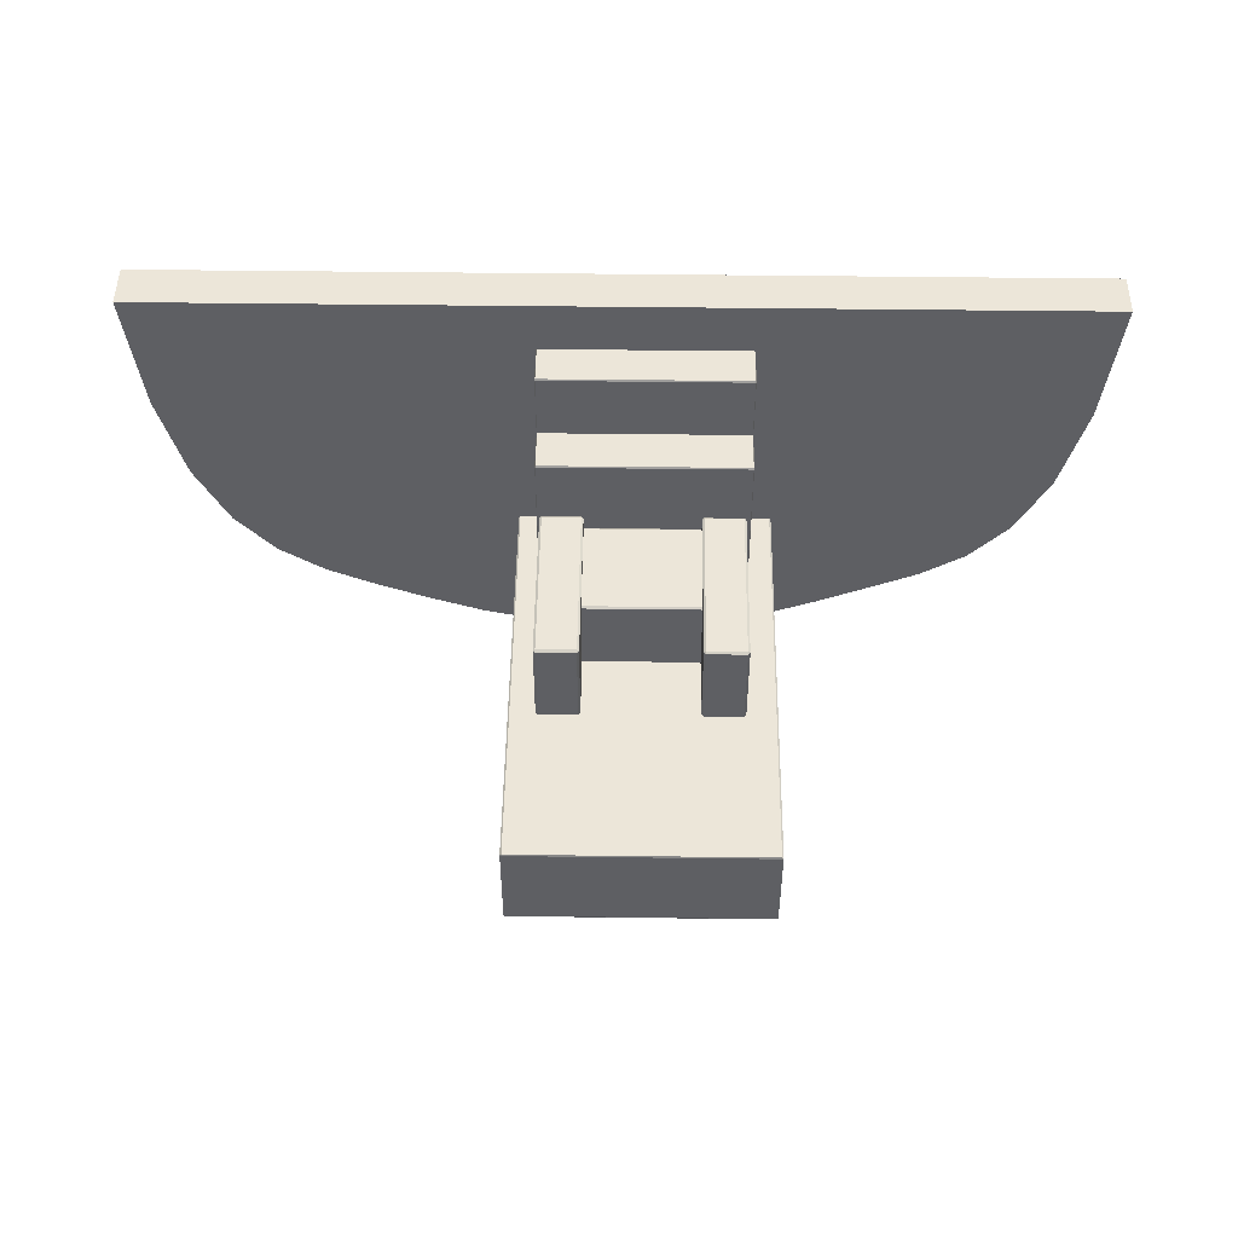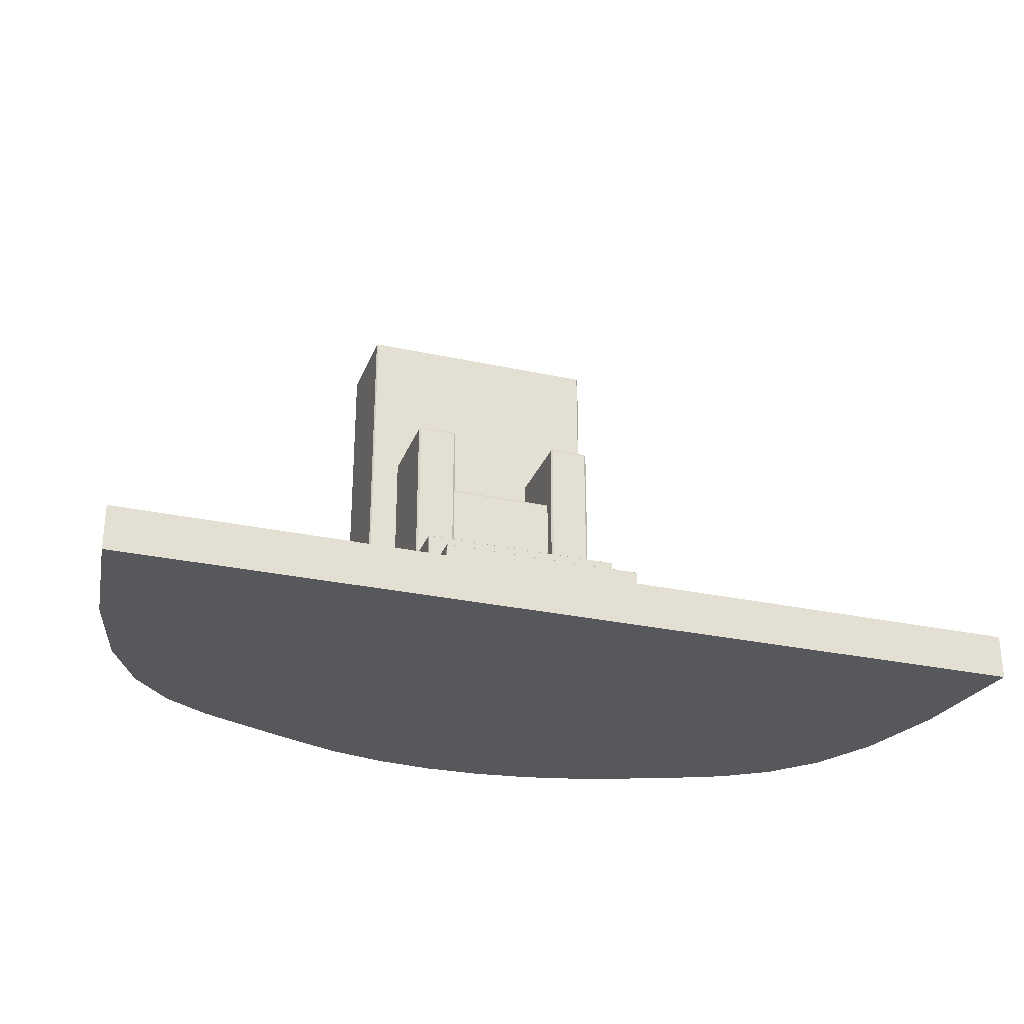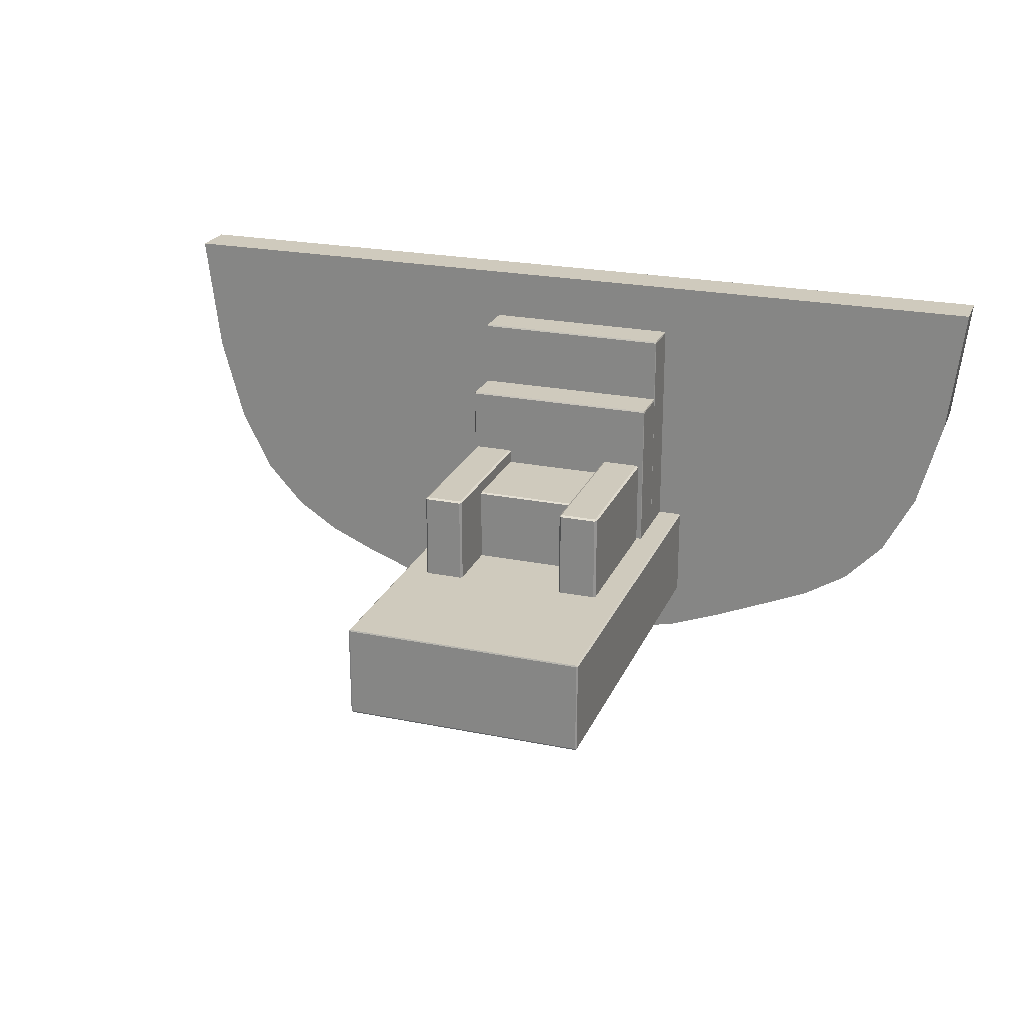
<metadata>
{"format":"obj","ext":"obj","renderer":"f3d","projection":"perspective","resolution":1024,"background":"white","views":[{"elev":49.1,"azim":-179.2,"up":"+Z"},{"elev":-28.2,"azim":-18.3,"up":"+Y"},{"elev":23.1,"azim":-161.0,"up":"+Z"}]}
</metadata>
<code>
o bracciolo_dx_Mesh.135
v 1.568 1.607 -32.56
v 1.572 1.617 -32.56
v 1.572 1.601 -32.57
v 1.559 1.601 -32.56
v 1.568 3.747 -32.56
v 1.572 3.736 -32.56
v 1.559 3.752 -32.56
v 1.572 3.752 -32.57
v 1.061 3.747 -32.56
v 1.07 3.752 -32.56
v 1.057 3.736 -32.56
v 1.057 3.752 -32.57
v 1.061 1.607 -32.56
v 1.057 1.617 -32.56
v 1.07 1.601 -32.56
v 1.057 1.601 -32.57
v 1.568 1.607 -33.96
v 1.559 1.601 -33.96
v 1.572 1.601 -33.95
v 1.572 1.617 -33.96
v 1.061 1.607 -33.96
v 1.07 1.601 -33.96
v 1.057 1.617 -33.96
v 1.057 1.601 -33.95
v 1.061 3.747 -33.96
v 1.057 3.736 -33.96
v 1.07 3.752 -33.96
v 1.057 3.752 -33.95
v 1.568 3.747 -33.96
v 1.559 3.752 -33.96
v 1.572 3.736 -33.96
v 1.572 3.752 -33.95
v 1.559 1.617 -32.55
v 1.559 3.736 -32.55
v 1.07 3.736 -32.55
v 1.07 1.617 -32.55
v 1.559 1.617 -33.97
v 1.07 1.617 -33.97
v 1.07 3.736 -33.97
v 1.559 3.736 -33.97
v 1.559 1.585 -32.57
v 1.07 1.585 -32.57
v 1.07 1.585 -33.95
v 1.559 1.585 -33.95
v 1.043 1.617 -32.57
v 1.043 3.736 -32.57
v 1.043 3.736 -33.95
v 1.043 1.617 -33.95
v 1.07 3.768 -32.57
v 1.559 3.768 -32.57
v 1.559 3.768 -33.95
v 1.07 3.768 -33.95
v 1.585 3.736 -32.57
v 1.585 1.617 -32.57
v 1.585 1.617 -33.95
v 1.585 3.736 -33.95
g bracciolo_dx_Mesh.135_pietra_scura_seggio
f 34 35 36 33
f 38 39 40 37
f 42 43 44 41
f 46 47 48 45
f 50 51 52 49
f 54 55 56 53
f 33 4 1 2
f 34 6 5 7
f 35 10 9 11
f 36 14 13 15
f 37 20 17 18
f 38 22 21 23
f 39 26 25 27
f 40 30 29 31
f 41 3 1 4
f 42 15 13 16
f 43 24 21 22
f 44 18 17 19
f 45 16 13 14
f 46 11 9 12
f 47 28 25 26
f 48 23 21 24
f 49 12 9 10
f 50 7 5 8
f 51 32 29 30
f 52 27 25 28
f 53 8 5 6
f 54 2 1 3
f 55 19 17 20
f 56 31 29 32
f 34 33 2 6
f 35 34 7 10
f 36 35 11 14
f 33 36 15 4
f 38 37 18 22
f 39 38 23 26
f 40 39 27 30
f 37 40 31 20
f 42 41 4 15
f 43 42 16 24
f 44 43 22 18
f 41 44 19 3
f 46 45 14 11
f 47 46 12 28
f 48 47 26 23
f 45 48 24 16
f 50 49 10 7
f 51 50 8 32
f 52 51 30 27
f 49 52 28 12
f 54 53 6 2
f 55 54 3 19
f 56 55 20 31
f 53 56 32 8
o bracciolo_sin_Mesh.136
v -0.4272 1.61 -32.56
v -0.4227 1.621 -32.56
v -0.4227 1.605 -32.57
v -0.4361 1.605 -32.56
v -0.4272 3.752 -32.56
v -0.4227 3.741 -32.56
v -0.4361 3.757 -32.56
v -0.4227 3.757 -32.57
v -0.9342 3.752 -32.56
v -0.9252 3.757 -32.56
v -0.9387 3.741 -32.56
v -0.9387 3.757 -32.57
v -0.9342 1.61 -32.56
v -0.9387 1.621 -32.56
v -0.9252 1.605 -32.56
v -0.9387 1.605 -32.57
v -0.4272 1.61 -33.96
v -0.4361 1.605 -33.96
v -0.4227 1.605 -33.95
v -0.4227 1.621 -33.96
v -0.9342 1.61 -33.96
v -0.9252 1.605 -33.96
v -0.9387 1.621 -33.96
v -0.9387 1.605 -33.95
v -0.9342 3.752 -33.96
v -0.9387 3.741 -33.96
v -0.9252 3.757 -33.96
v -0.9387 3.757 -33.95
v -0.4272 3.752 -33.96
v -0.4361 3.757 -33.96
v -0.4227 3.741 -33.96
v -0.4227 3.757 -33.95
v -0.4361 1.621 -32.55
v -0.4361 3.741 -32.55
v -0.9252 3.741 -32.55
v -0.9252 1.621 -32.55
v -0.4361 1.621 -33.97
v -0.9252 1.621 -33.97
v -0.9252 3.741 -33.97
v -0.4361 3.741 -33.97
v -0.4361 1.589 -32.57
v -0.9252 1.589 -32.57
v -0.9252 1.589 -33.95
v -0.4361 1.589 -33.95
v -0.9521 1.621 -32.57
v -0.9521 3.741 -32.57
v -0.9521 3.741 -33.95
v -0.9521 1.621 -33.95
v -0.9252 3.773 -32.57
v -0.4361 3.773 -32.57
v -0.4361 3.773 -33.95
v -0.9252 3.773 -33.95
v -0.4092 3.741 -32.57
v -0.4092 1.621 -32.57
v -0.4092 1.621 -33.95
v -0.4092 3.741 -33.95
g bracciolo_sin_Mesh.136_pietra_scura_seggio
f 90 91 92 89
f 94 95 96 93
f 98 99 100 97
f 102 103 104 101
f 106 107 108 105
f 110 111 112 109
f 89 60 57 58
f 90 62 61 63
f 91 66 65 67
f 92 70 69 71
f 93 76 73 74
f 94 78 77 79
f 95 82 81 83
f 96 86 85 87
f 97 59 57 60
f 98 71 69 72
f 99 80 77 78
f 100 74 73 75
f 101 72 69 70
f 102 67 65 68
f 103 84 81 82
f 104 79 77 80
f 105 68 65 66
f 106 63 61 64
f 107 88 85 86
f 108 83 81 84
f 109 64 61 62
f 110 58 57 59
f 111 75 73 76
f 112 87 85 88
f 90 89 58 62
f 91 90 63 66
f 92 91 67 70
f 89 92 71 60
f 94 93 74 78
f 95 94 79 82
f 96 95 83 86
f 93 96 87 76
f 98 97 60 71
f 99 98 72 80
f 100 99 78 74
f 97 100 75 59
f 102 101 70 67
f 103 102 68 84
f 104 103 82 79
f 101 104 80 72
f 106 105 66 63
f 107 106 64 88
f 108 107 86 83
f 105 108 84 68
f 110 109 62 58
f 111 110 59 75
f 112 111 76 87
f 109 112 88 64
o scalino1_Mesh.158
v 6.594 -0.09069 -30.13
v 6.396 -0.09069 -31.77
v 6.071 -0.09069 -32.97
v 5.637 -0.09069 -33.82
v 5.113 -0.09069 -34.4
v 4.516 -0.09069 -34.79
v 3.865 -0.09069 -35.08
v 3.178 -0.09069 -35.34
v 2.463 -0.09069 -35.58
v 1.722 -0.09069 -35.76
v 0.9648 -0.09069 -35.85
v 0.2027 -0.09069 -35.86
v -0.5541 -0.09069 -35.79
v -1.295 -0.09069 -35.61
v -2.011 -0.09069 -35.34
v -2.697 -0.09069 -35.05
v -3.346 -0.09069 -34.77
v -3.94 -0.09069 -34.4
v -4.461 -0.09069 -33.85
v -4.892 -0.09069 -33.02
v -5.214 -0.09069 -31.81
v -5.412 -0.09069 -30.13
v 6.594 0.4951 -30.13
v 6.396 0.4951 -31.77
v 6.071 0.4951 -32.97
v 5.637 0.4951 -33.82
v 5.113 0.4951 -34.4
v 4.516 0.4951 -34.79
v 3.865 0.4951 -35.08
v 3.178 0.4951 -35.34
v 2.463 0.4951 -35.58
v 1.722 0.4951 -35.76
v 0.9648 0.4951 -35.85
v 0.2027 0.4951 -35.86
v -0.5541 0.4951 -35.79
v -1.295 0.4951 -35.61
v -2.011 0.4951 -35.34
v -2.697 0.4951 -35.05
v -3.346 0.4951 -34.77
v -3.94 0.4951 -34.4
v -4.461 0.4951 -33.85
v -4.892 0.4951 -33.02
v -5.214 0.4951 -31.81
v -5.412 0.4951 -30.13
g scalino1_Mesh.158_pietra_chiara_seggio
f 136 135 113
f 113 114 136
f 137 136 114
f 114 115 137
f 138 137 115
f 115 116 138
f 139 138 116
f 116 117 139
f 140 139 117
f 117 118 140
f 141 140 118
f 118 119 141
f 142 141 119
f 119 120 142
f 143 142 120
f 120 121 143
f 144 143 121
f 121 122 144
f 145 144 122
f 122 123 145
f 146 145 123
f 123 124 146
f 147 146 124
f 124 125 147
f 148 147 125
f 125 126 148
f 149 148 126
f 126 127 149
f 150 149 127
f 127 128 150
f 151 150 128
f 128 129 151
f 152 151 129
f 129 130 152
f 153 152 130
f 130 131 153
f 154 153 131
f 131 132 154
f 155 154 132
f 132 133 155
f 156 155 133
f 133 134 156
f 135 156 134 113
f 131 130 129 128 127 126 125 124 123 122 121 120 119 118 117 116 115 114 113 134 133 132
f 156 135 136 137 138 139 140 141 142 143 144 145 146 147 148 149 150 151 152 153 154 155
o scalino2_Mesh.132
v 1.616 0.4709 -34.31
v 1.617 0.469 -34.31
v 1.617 0.4747 -34.32
v 1.614 0.469 -34.32
v 1.616 0.4709 -30.82
v 1.617 0.469 -30.83
v 1.614 0.469 -30.82
v 1.617 0.4747 -30.82
v -1.009 0.4709 -30.82
v -1.007 0.469 -30.82
v -1.01 0.469 -30.83
v -1.01 0.4747 -30.82
v -1.009 0.4709 -34.31
v -1.01 0.469 -34.31
v -1.007 0.469 -34.32
v -1.01 0.4747 -34.32
v 1.616 1.017 -34.31
v 1.614 1.019 -34.32
v 1.617 1.013 -34.32
v 1.617 1.019 -34.31
v -1.009 1.017 -34.31
v -1.007 1.019 -34.32
v -1.01 1.019 -34.31
v -1.01 1.013 -34.32
v -1.009 1.017 -30.82
v -1.01 1.019 -30.83
v -1.007 1.019 -30.82
v -1.01 1.013 -30.82
v 1.616 1.017 -30.82
v 1.614 1.019 -30.82
v 1.617 1.019 -30.83
v 1.617 1.013 -30.82
v 1.614 0.4633 -34.31
v 1.614 0.4633 -30.83
v -1.007 0.4633 -30.83
v -1.007 0.4633 -34.31
v 1.614 1.025 -34.31
v -1.007 1.025 -34.31
v -1.007 1.025 -30.83
v 1.614 1.025 -30.83
v 1.614 0.4747 -34.33
v -1.007 0.4747 -34.33
v -1.007 1.013 -34.33
v 1.614 1.013 -34.33
v -1.014 0.4747 -34.31
v -1.014 0.4747 -30.83
v -1.014 1.013 -30.83
v -1.014 1.013 -34.31
v -1.007 0.4747 -30.81
v 1.614 0.4747 -30.81
v 1.614 1.013 -30.81
v -1.007 1.013 -30.81
v 1.621 0.4747 -30.83
v 1.621 0.4747 -34.31
v 1.621 1.013 -34.31
v 1.621 1.013 -30.83
g scalino2_Mesh.132_pietra_chiara_seggio
f 190 191 192 189
f 194 195 196 193
f 198 199 200 197
f 202 203 204 201
f 206 207 208 205
f 210 211 212 209
f 189 160 157 158
f 190 162 161 163
f 191 166 165 167
f 192 170 169 171
f 193 176 173 174
f 194 178 177 179
f 195 182 181 183
f 196 186 185 187
f 197 159 157 160
f 198 171 169 172
f 199 180 177 178
f 200 174 173 175
f 201 172 169 170
f 202 167 165 168
f 203 184 181 182
f 204 179 177 180
f 205 168 165 166
f 206 163 161 164
f 207 188 185 186
f 208 183 181 184
f 209 164 161 162
f 210 158 157 159
f 211 175 173 176
f 212 187 185 188
f 190 189 158 162
f 191 190 163 166
f 192 191 167 170
f 189 192 171 160
f 194 193 174 178
f 195 194 179 182
f 196 195 183 186
f 193 196 187 176
f 198 197 160 171
f 199 198 172 180
f 200 199 178 174
f 197 200 175 159
f 202 201 170 167
f 203 202 168 184
f 204 203 182 179
f 201 204 180 172
f 206 205 166 163
f 207 206 164 188
f 208 207 186 183
f 205 208 184 168
f 210 209 162 158
f 211 210 159 175
f 212 211 176 187
f 209 212 188 164
o scalino3_Mesh.133
v 1.616 1.018 -34.12
v 1.617 1.016 -34.12
v 1.617 1.022 -34.13
v 1.614 1.016 -34.13
v 1.616 1.018 -31.71
v 1.617 1.016 -31.72
v 1.614 1.016 -31.71
v 1.617 1.022 -31.71
v -1.009 1.018 -31.71
v -1.007 1.016 -31.71
v -1.01 1.016 -31.72
v -1.01 1.022 -31.71
v -1.009 1.018 -34.12
v -1.01 1.016 -34.12
v -1.007 1.016 -34.13
v -1.01 1.022 -34.13
v 1.616 1.584 -34.12
v 1.614 1.586 -34.13
v 1.617 1.58 -34.13
v 1.617 1.586 -34.12
v -1.009 1.584 -34.12
v -1.007 1.586 -34.13
v -1.01 1.586 -34.12
v -1.01 1.58 -34.13
v -1.009 1.584 -31.71
v -1.01 1.586 -31.72
v -1.007 1.586 -31.71
v -1.01 1.58 -31.71
v 1.616 1.584 -31.71
v 1.614 1.586 -31.71
v 1.617 1.586 -31.72
v 1.617 1.58 -31.71
v 1.614 1.01 -34.12
v 1.614 1.01 -31.72
v -1.007 1.01 -31.72
v -1.007 1.01 -34.12
v 1.614 1.591 -34.12
v -1.007 1.591 -34.12
v -1.007 1.591 -31.72
v 1.614 1.591 -31.72
v 1.614 1.022 -34.14
v -1.007 1.022 -34.14
v -1.007 1.58 -34.14
v 1.614 1.58 -34.14
v -1.014 1.022 -34.12
v -1.014 1.022 -31.72
v -1.014 1.58 -31.72
v -1.014 1.58 -34.12
v -1.007 1.022 -31.7
v 1.614 1.022 -31.7
v 1.614 1.58 -31.7
v -1.007 1.58 -31.7
v 1.621 1.022 -31.72
v 1.621 1.022 -34.12
v 1.621 1.58 -34.12
v 1.621 1.58 -31.72
g scalino3_Mesh.133_pietra_chiara_seggio
f 246 247 248 245
f 250 251 252 249
f 254 255 256 253
f 258 259 260 257
f 262 263 264 261
f 266 267 268 265
f 245 216 213 214
f 246 218 217 219
f 247 222 221 223
f 248 226 225 227
f 249 232 229 230
f 250 234 233 235
f 251 238 237 239
f 252 242 241 243
f 253 215 213 216
f 254 227 225 228
f 255 236 233 234
f 256 230 229 231
f 257 228 225 226
f 258 223 221 224
f 259 240 237 238
f 260 235 233 236
f 261 224 221 222
f 262 219 217 220
f 263 244 241 242
f 264 239 237 240
f 265 220 217 218
f 266 214 213 215
f 267 231 229 232
f 268 243 241 244
f 246 245 214 218
f 247 246 219 222
f 248 247 223 226
f 245 248 227 216
f 250 249 230 234
f 251 250 235 238
f 252 251 239 242
f 249 252 243 232
f 254 253 216 227
f 255 254 228 236
f 256 255 234 230
f 253 256 231 215
f 258 257 226 223
f 259 258 224 240
f 260 259 238 235
f 257 260 236 228
f 262 261 222 219
f 263 262 220 244
f 264 263 242 239
f 261 264 240 224
f 266 265 218 214
f 267 266 215 231
f 268 267 232 243
f 265 268 244 220
o seduta_Mesh.134
v 1.047 1.63 -33.98
v 1.048 1.626 -33.97
v 1.048 1.639 -33.98
v 1.046 1.626 -33.98
v 1.047 1.63 -32.74
v 1.048 1.626 -32.75
v 1.046 1.626 -32.74
v 1.048 1.639 -32.74
v -0.4407 1.63 -32.74
v -0.4394 1.626 -32.74
v -0.4414 1.626 -32.75
v -0.4414 1.639 -32.74
v -0.4407 1.63 -33.98
v -0.4414 1.626 -33.97
v -0.4394 1.626 -33.98
v -0.4414 1.639 -33.98
v 1.047 2.911 -33.98
v 1.046 2.915 -33.98
v 1.048 2.902 -33.98
v 1.048 2.915 -33.97
v -0.4407 2.911 -33.98
v -0.4394 2.915 -33.98
v -0.4414 2.915 -33.97
v -0.4414 2.902 -33.98
v -0.4407 2.911 -32.74
v -0.4414 2.915 -32.75
v -0.4394 2.915 -32.74
v -0.4414 2.902 -32.74
v 1.047 2.911 -32.74
v 1.046 2.915 -32.74
v 1.048 2.915 -32.75
v 1.048 2.902 -32.74
v 1.046 1.613 -33.97
v 1.046 1.613 -32.75
v -0.4394 1.613 -32.75
v -0.4394 1.613 -33.97
v 1.046 2.929 -33.97
v -0.4394 2.929 -33.97
v -0.4394 2.929 -32.75
v 1.046 2.929 -32.75
v 1.046 1.639 -33.99
v -0.4394 1.639 -33.99
v -0.4394 2.902 -33.99
v 1.046 2.902 -33.99
v -0.4434 1.639 -33.97
v -0.4434 1.639 -32.75
v -0.4434 2.902 -32.75
v -0.4434 2.902 -33.97
v -0.4394 1.639 -32.73
v 1.046 1.639 -32.73
v 1.046 2.902 -32.73
v -0.4394 2.902 -32.73
v 1.05 1.639 -32.75
v 1.05 1.639 -33.97
v 1.05 2.902 -33.97
v 1.05 2.902 -32.75
g seduta_Mesh.134_pietra_scura_seggio
f 302 303 304 301
f 306 307 308 305
f 310 311 312 309
f 314 315 316 313
f 318 319 320 317
f 322 323 324 321
f 301 272 269 270
f 302 274 273 275
f 303 278 277 279
f 304 282 281 283
f 305 288 285 286
f 306 290 289 291
f 307 294 293 295
f 308 298 297 299
f 309 271 269 272
f 310 283 281 284
f 311 292 289 290
f 312 286 285 287
f 313 284 281 282
f 314 279 277 280
f 315 296 293 294
f 316 291 289 292
f 317 280 277 278
f 318 275 273 276
f 319 300 297 298
f 320 295 293 296
f 321 276 273 274
f 322 270 269 271
f 323 287 285 288
f 324 299 297 300
f 302 301 270 274
f 303 302 275 278
f 304 303 279 282
f 301 304 283 272
f 306 305 286 290
f 307 306 291 294
f 308 307 295 298
f 305 308 299 288
f 310 309 272 283
f 311 310 284 292
f 312 311 290 286
f 309 312 287 271
f 314 313 282 279
f 315 314 280 296
f 316 315 294 291
f 313 316 292 284
f 318 317 278 275
f 319 318 276 300
f 320 319 298 295
f 317 320 296 280
f 322 321 274 270
f 323 322 271 287
f 324 323 288 299
f 321 324 300 276
o spalliera_Mesh.131
v 1.906 0.4527 -33.74
v 1.909 0.4553 -33.73
v 1.909 0.4514 -33.74
v 1.9 0.4514 -33.73
v 1.906 5.826 -33.74
v 1.909 5.824 -33.73
v 1.9 5.828 -33.73
v 1.909 5.828 -33.74
v -1.324 5.826 -33.74
v -1.318 5.828 -33.73
v -1.327 5.824 -33.73
v -1.327 5.828 -33.74
v -1.324 0.4527 -33.74
v -1.327 0.4553 -33.73
v -1.318 0.4514 -33.73
v -1.327 0.4514 -33.74
v 1.906 0.4527 -34.98
v 1.9 0.4514 -34.98
v 1.909 0.4514 -34.97
v 1.909 0.4553 -34.98
v -1.324 0.4527 -34.98
v -1.318 0.4514 -34.98
v -1.327 0.4553 -34.98
v -1.327 0.4514 -34.97
v -1.324 5.826 -34.98
v -1.327 5.824 -34.98
v -1.318 5.828 -34.98
v -1.327 5.828 -34.97
v 1.906 5.826 -34.98
v 1.9 5.828 -34.98
v 1.909 5.824 -34.98
v 1.909 5.828 -34.97
v 1.9 0.4553 -33.72
v 1.9 5.824 -33.72
v -1.318 5.824 -33.72
v -1.318 0.4553 -33.72
v 1.9 0.4553 -34.99
v -1.318 0.4553 -34.99
v -1.318 5.824 -34.99
v 1.9 5.824 -34.99
v 1.9 0.4476 -33.74
v -1.318 0.4476 -33.74
v -1.318 0.4476 -34.97
v 1.9 0.4476 -34.97
v -1.337 0.4553 -33.74
v -1.337 5.824 -33.74
v -1.337 5.824 -34.97
v -1.337 0.4553 -34.97
v -1.318 5.831 -33.74
v 1.9 5.831 -33.74
v 1.9 5.831 -34.97
v -1.318 5.831 -34.97
v 1.919 5.824 -33.74
v 1.919 0.4553 -33.74
v 1.919 0.4553 -34.97
v 1.919 5.824 -34.97
g spalliera_Mesh.131_pietra_chiara_seggio
f 358 359 360 357
f 362 363 364 361
f 366 367 368 365
f 370 371 372 369
f 374 375 376 373
f 378 379 380 377
f 357 328 325 326
f 358 330 329 331
f 359 334 333 335
f 360 338 337 339
f 361 344 341 342
f 362 346 345 347
f 363 350 349 351
f 364 354 353 355
f 365 327 325 328
f 366 339 337 340
f 367 348 345 346
f 368 342 341 343
f 369 340 337 338
f 370 335 333 336
f 371 352 349 350
f 372 347 345 348
f 373 336 333 334
f 374 331 329 332
f 375 356 353 354
f 376 351 349 352
f 377 332 329 330
f 378 326 325 327
f 379 343 341 344
f 380 355 353 356
f 358 357 326 330
f 359 358 331 334
f 360 359 335 338
f 357 360 339 328
f 362 361 342 346
f 363 362 347 350
f 364 363 351 354
f 361 364 355 344
f 366 365 328 339
f 367 366 340 348
f 368 367 346 342
f 365 368 343 327
f 370 369 338 335
f 371 370 336 352
f 372 371 350 347
f 369 372 348 340
f 374 373 334 331
f 375 374 332 356
f 376 375 354 351
f 373 376 352 336
f 378 377 330 326
f 379 378 327 343
f 380 379 344 355
f 377 380 356 332

</code>
